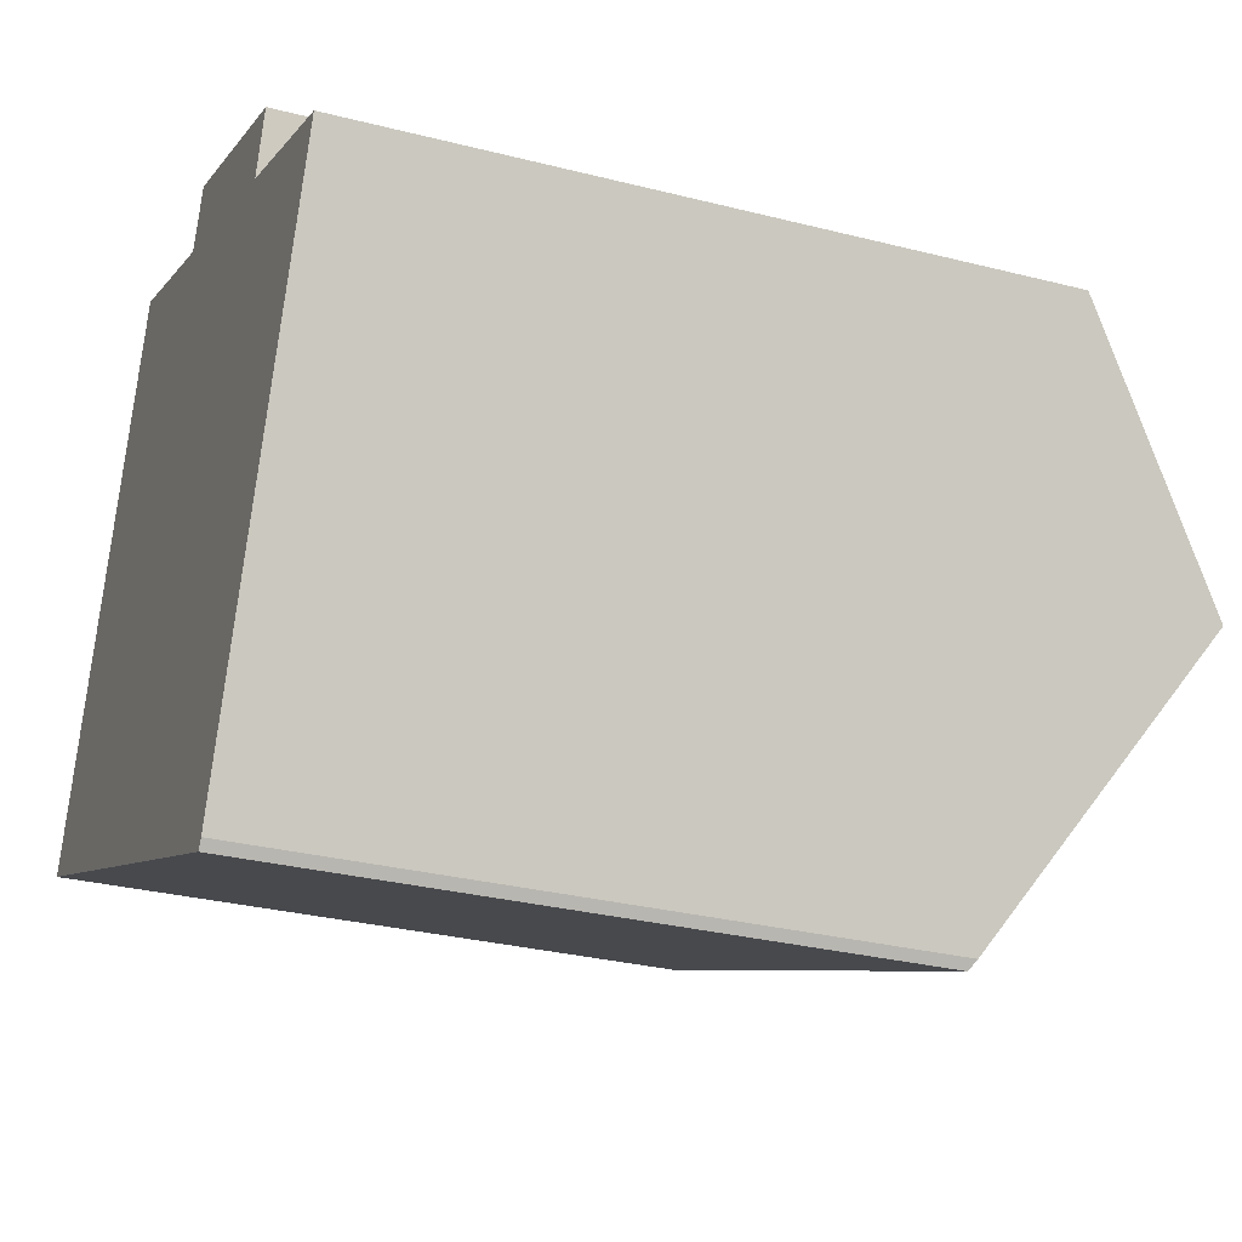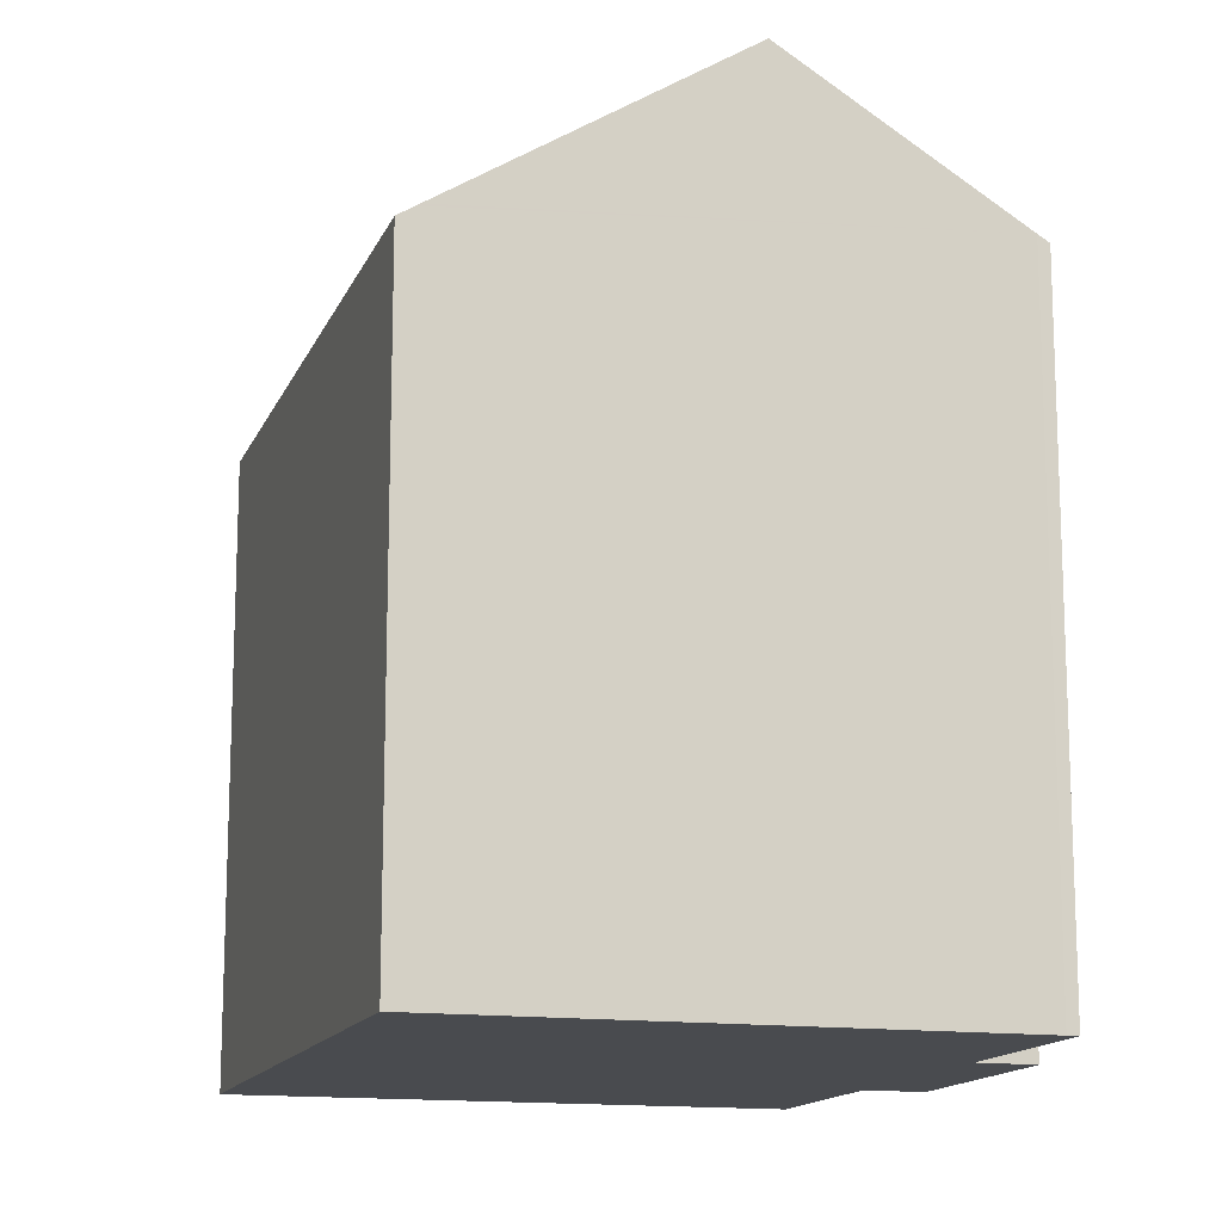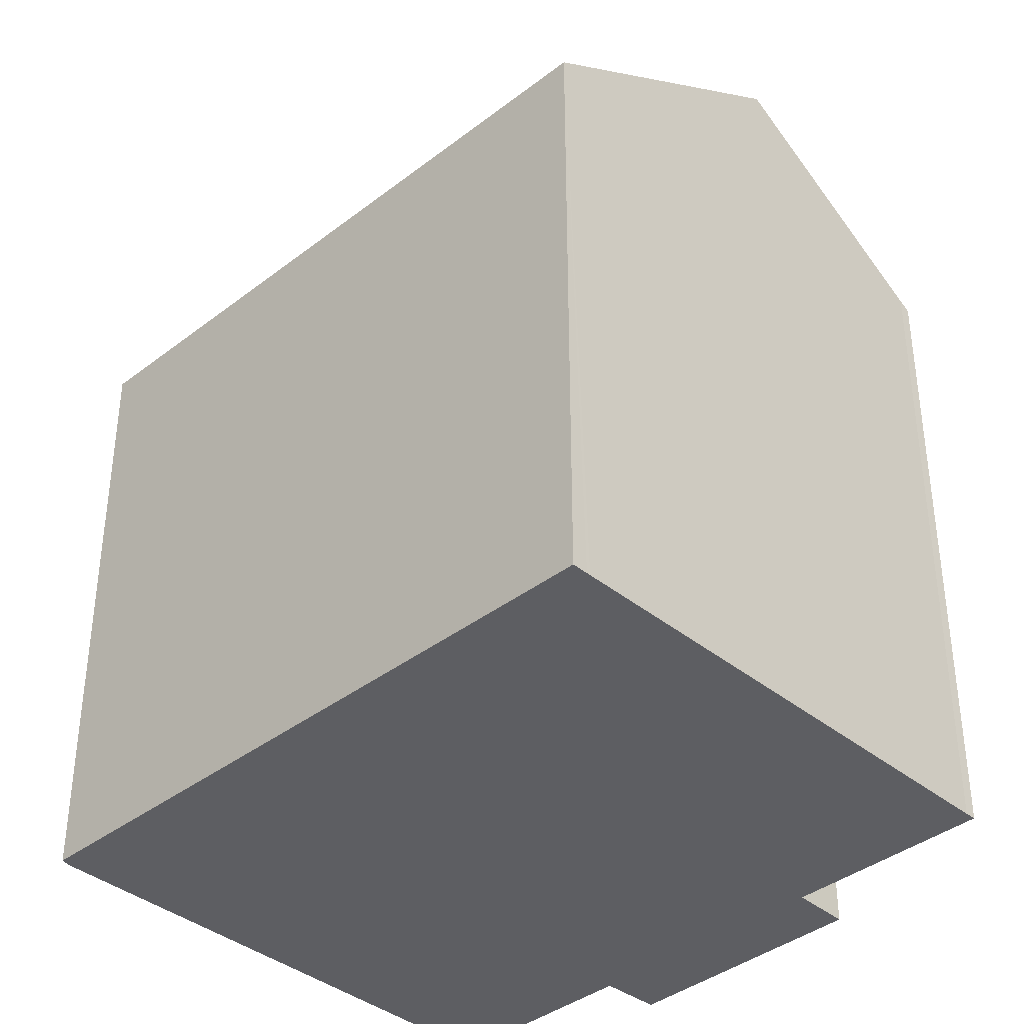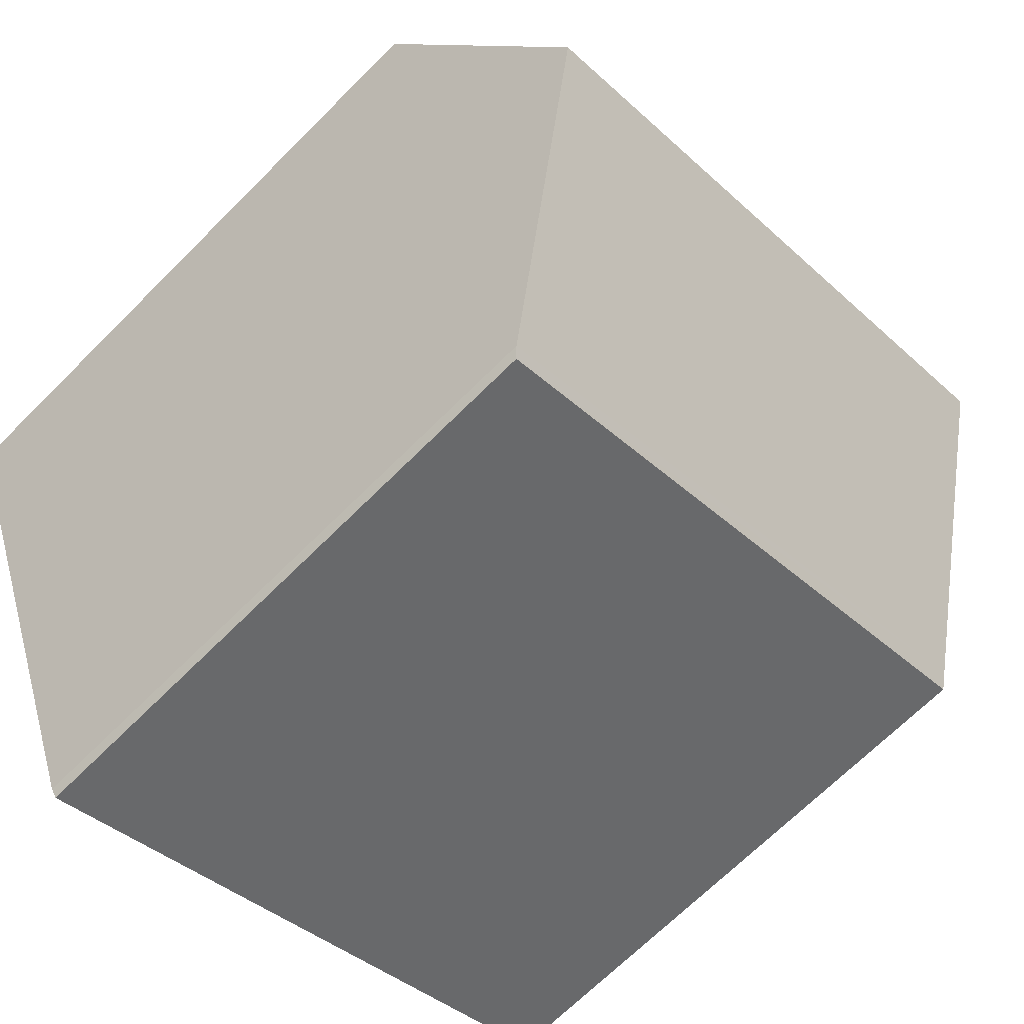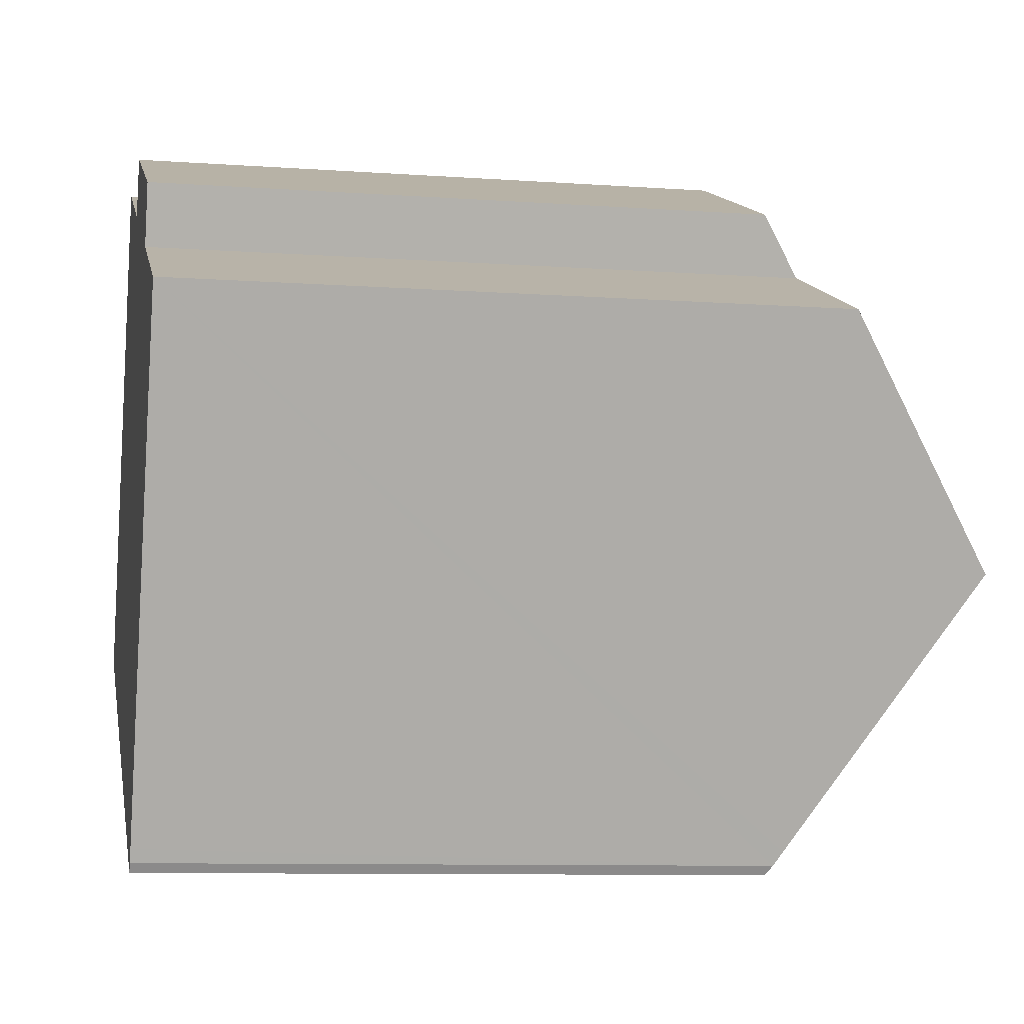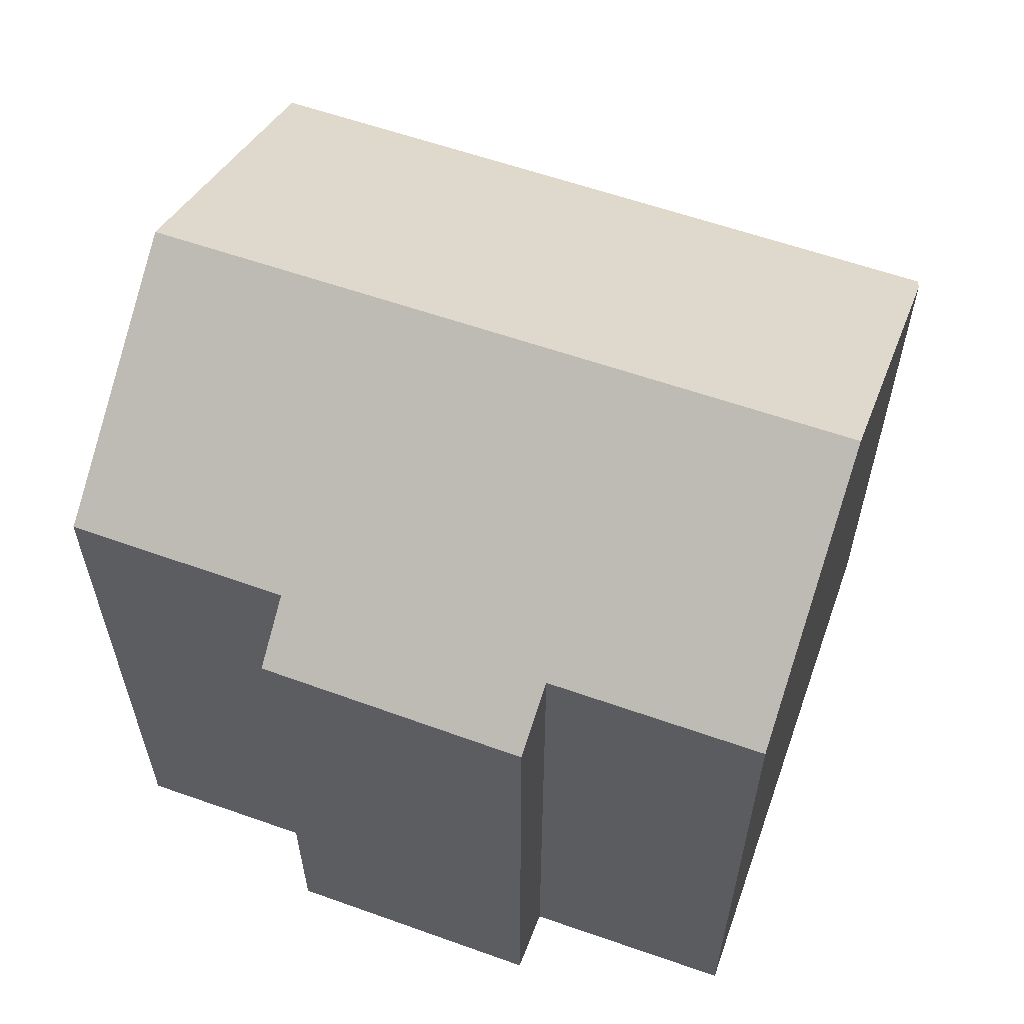
<metadata>
{"format":"obj","ext":"obj","renderer":"f3d","projection":"perspective","resolution":1024,"background":"white","views":[{"elev":-30.1,"azim":69.6,"up":"+Z"},{"elev":-14.2,"azim":-84.4,"up":"+Y"},{"elev":-38.4,"azim":-113.3,"up":"+Y"},{"elev":-68.6,"azim":135.0,"up":"+Z"},{"elev":-9.2,"azim":79.3,"up":"+Z"},{"elev":62.1,"azim":41.6,"up":"+Y"}]}
</metadata>
<code>
v  15.79 14.4 9.281
v  9.584 15.33 10.2
v  10.15 14.46 11.51
v  4.88 15.53 11.8
v  4.976 15.36 12.05
v  2.779 18.91 6.718
v  17.6 18.91 0.609
v  15.29 15.3 7.911
v  19.84 15.28 6.063
v  0.15 14.68 0.361
v  14.78 14.44 -6.092
v  0 14.44 8.841e-16
v  14.93 14.59 -5.883
v  15.05 14.8 -5.575
v  0.184 14.73 0.444
v  14.93 3.602e-16 -5.883
v  14.78 3.73e-16 -6.092
v  0 0 0
v  0.184 -2.719e-17 0.444
v  0.15 -2.21e-17 0.361
v  9.584 -6.246e-16 10.2
v  10.15 -7.045e-16 11.51
v  2.779 -4.114e-16 6.718
v  4.88 -7.224e-16 11.8
v  4.976 -7.378e-16 12.05
v  15.79 -5.683e-16 9.281
v  15.29 -4.844e-16 7.911
v  19.84 -3.713e-16 6.063
v  15.05 3.414e-16 -5.575
v  17.6 -3.729e-17 0.609
g defaultobject
f 1 2 3
f 2 4 5
f 4 2 6
f 6 2 7
f 7 2 8
f 8 2 1
f 7 8 9
f 10 11 12
f 11 10 13
f 13 10 14
f 14 10 15
f 14 15 6
f 14 6 7
f 16 11 13
f 11 16 17
f 17 12 11
f 12 17 18
f 12 19 10
f 19 12 20
f 20 12 18
f 21 3 2
f 3 21 22
f 15 4 6
f 4 15 10
f 4 10 19
f 4 19 23
f 4 23 24
f 24 5 4
f 5 24 25
f 25 2 5
f 2 25 21
f 22 1 3
f 1 22 26
f 27 9 8
f 9 27 28
f 1 27 8
f 27 1 26
f 28 7 9
f 7 28 14
f 14 28 13
f 13 28 29
f 13 29 16
f 29 28 30
f 22 27 26
f 27 30 28
f 30 27 22
f 30 22 21
f 30 21 25
f 30 25 29
f 29 25 24
f 29 24 23
f 29 23 19
f 29 19 16
f 16 19 17
f 17 19 20
f 17 20 18

</code>
